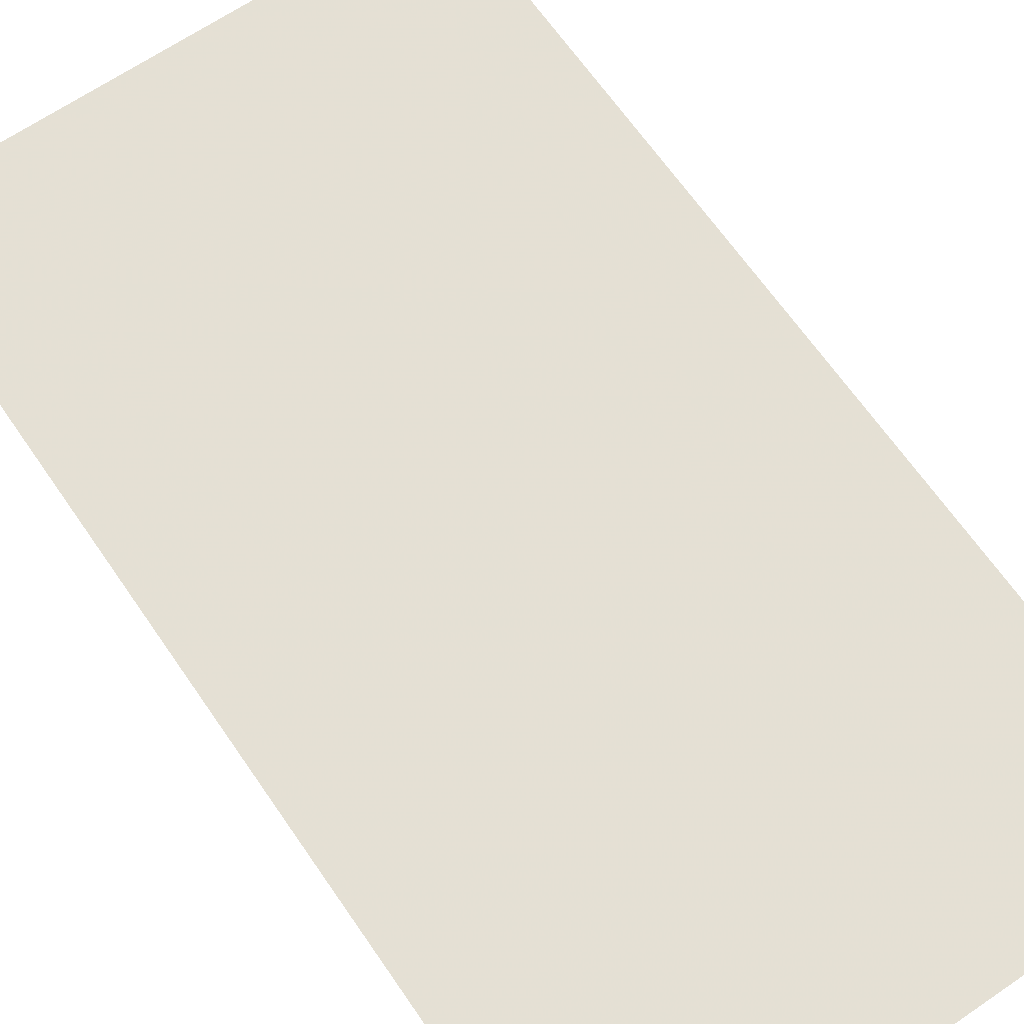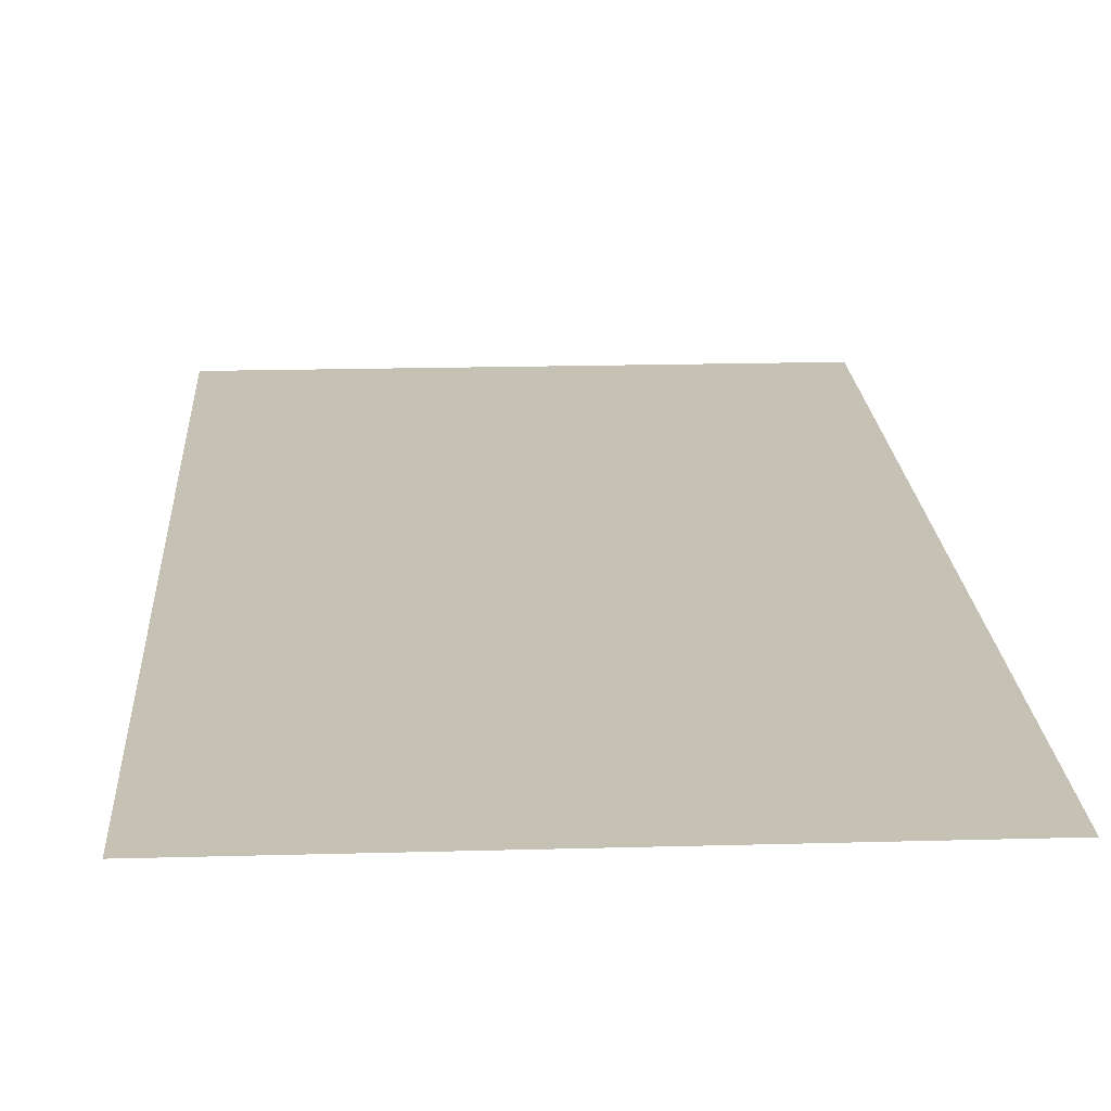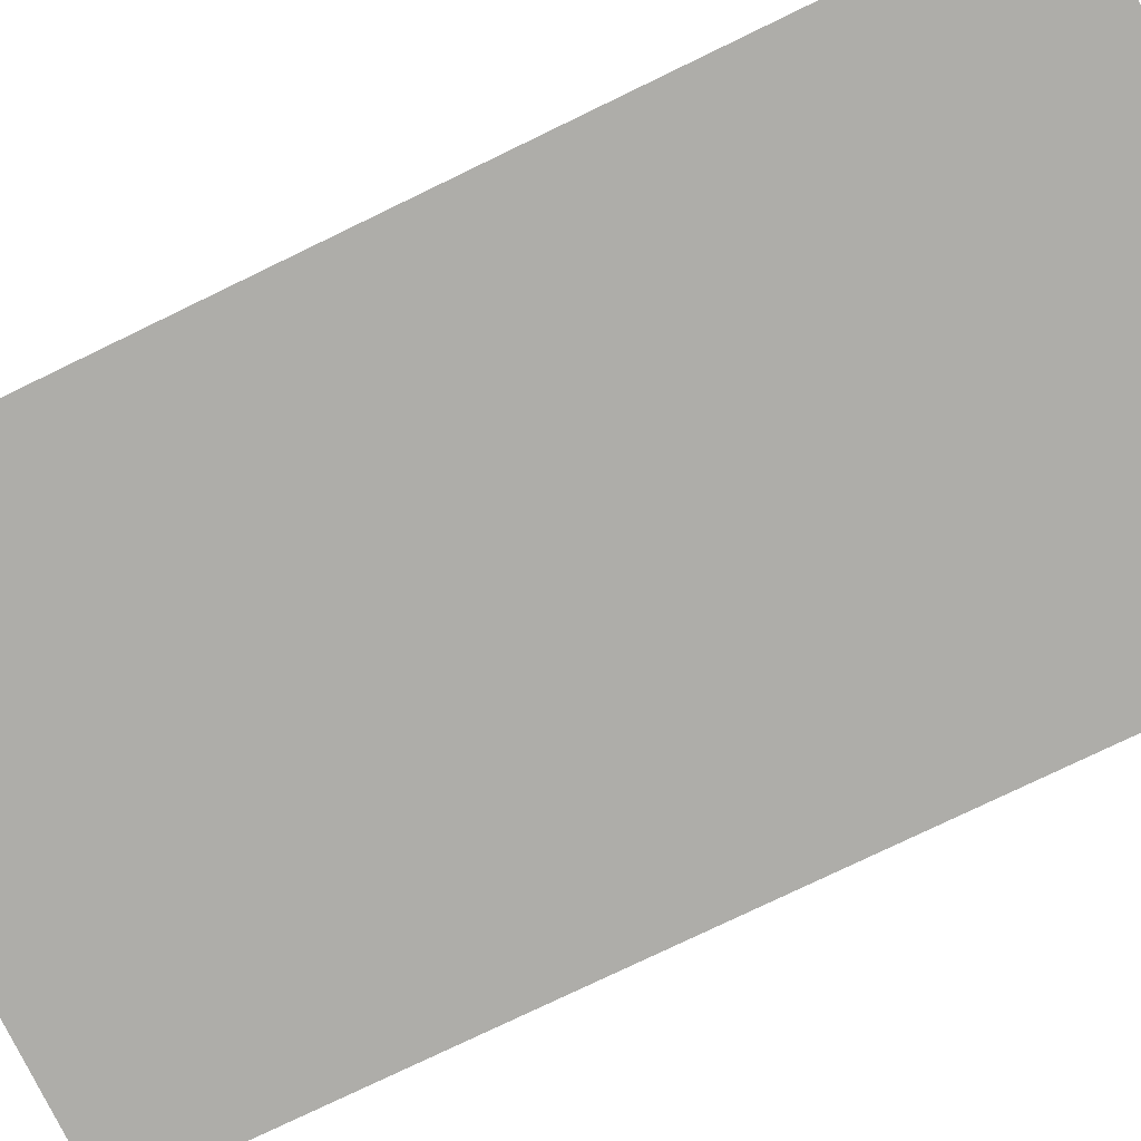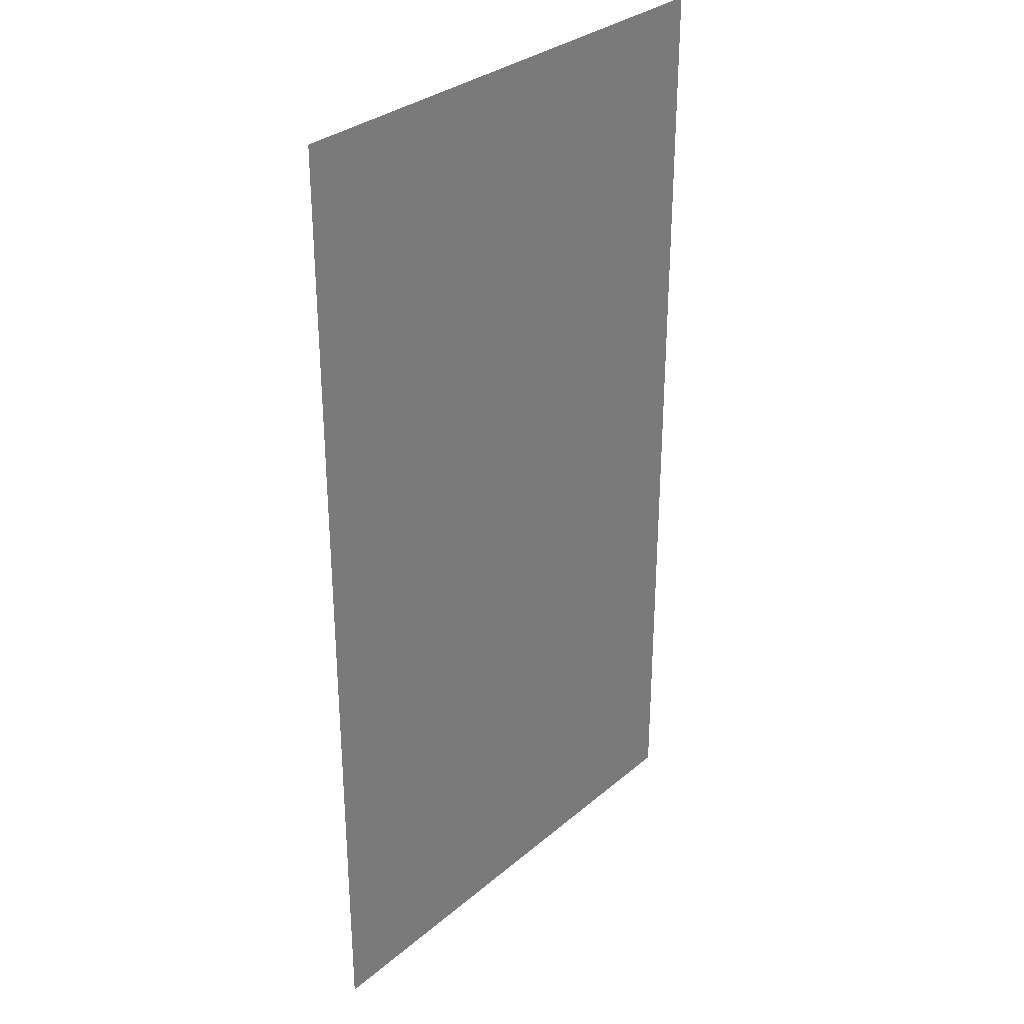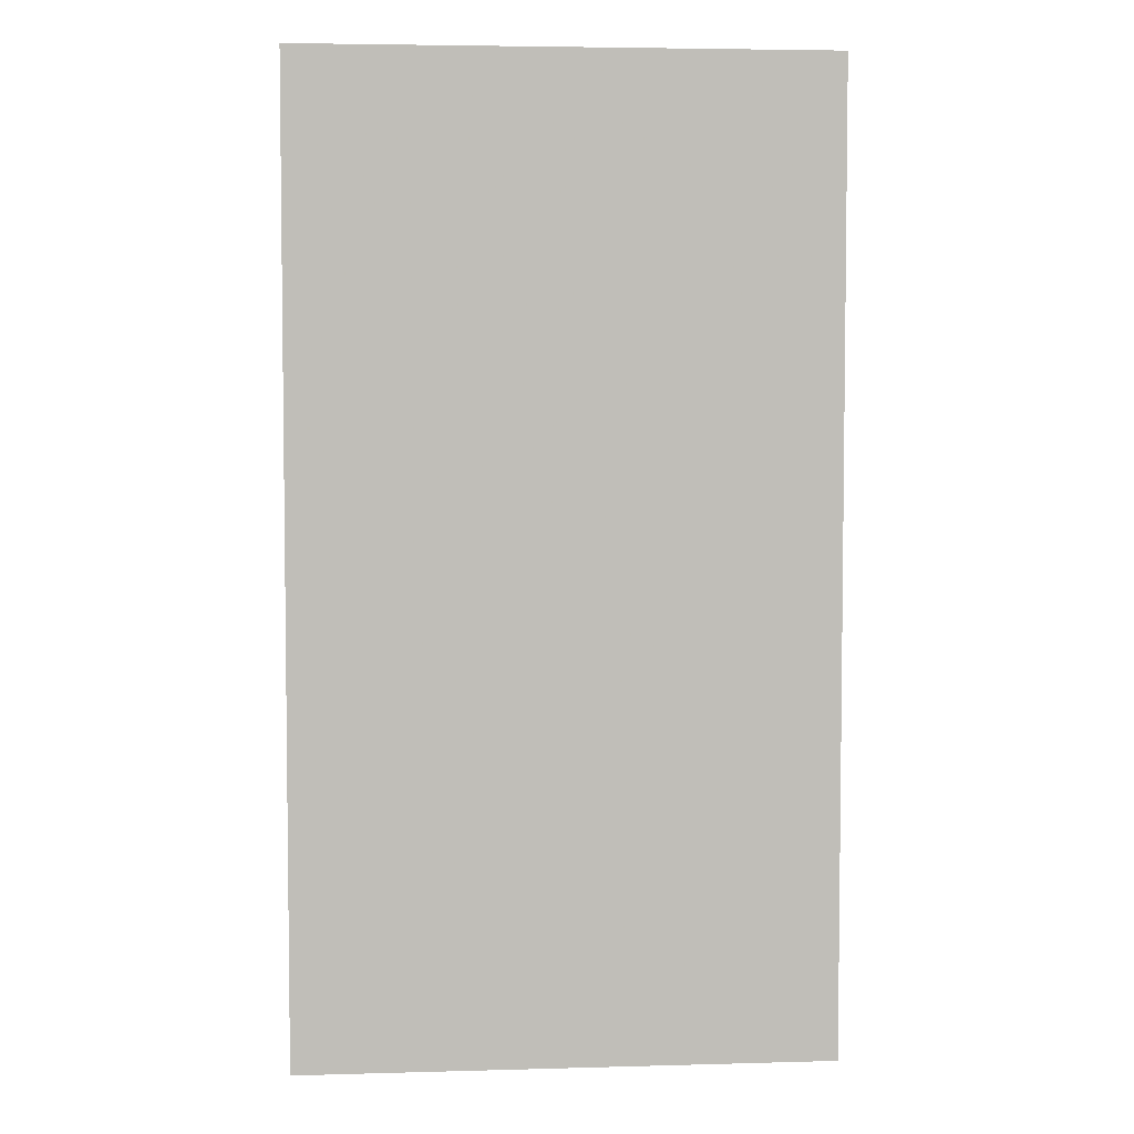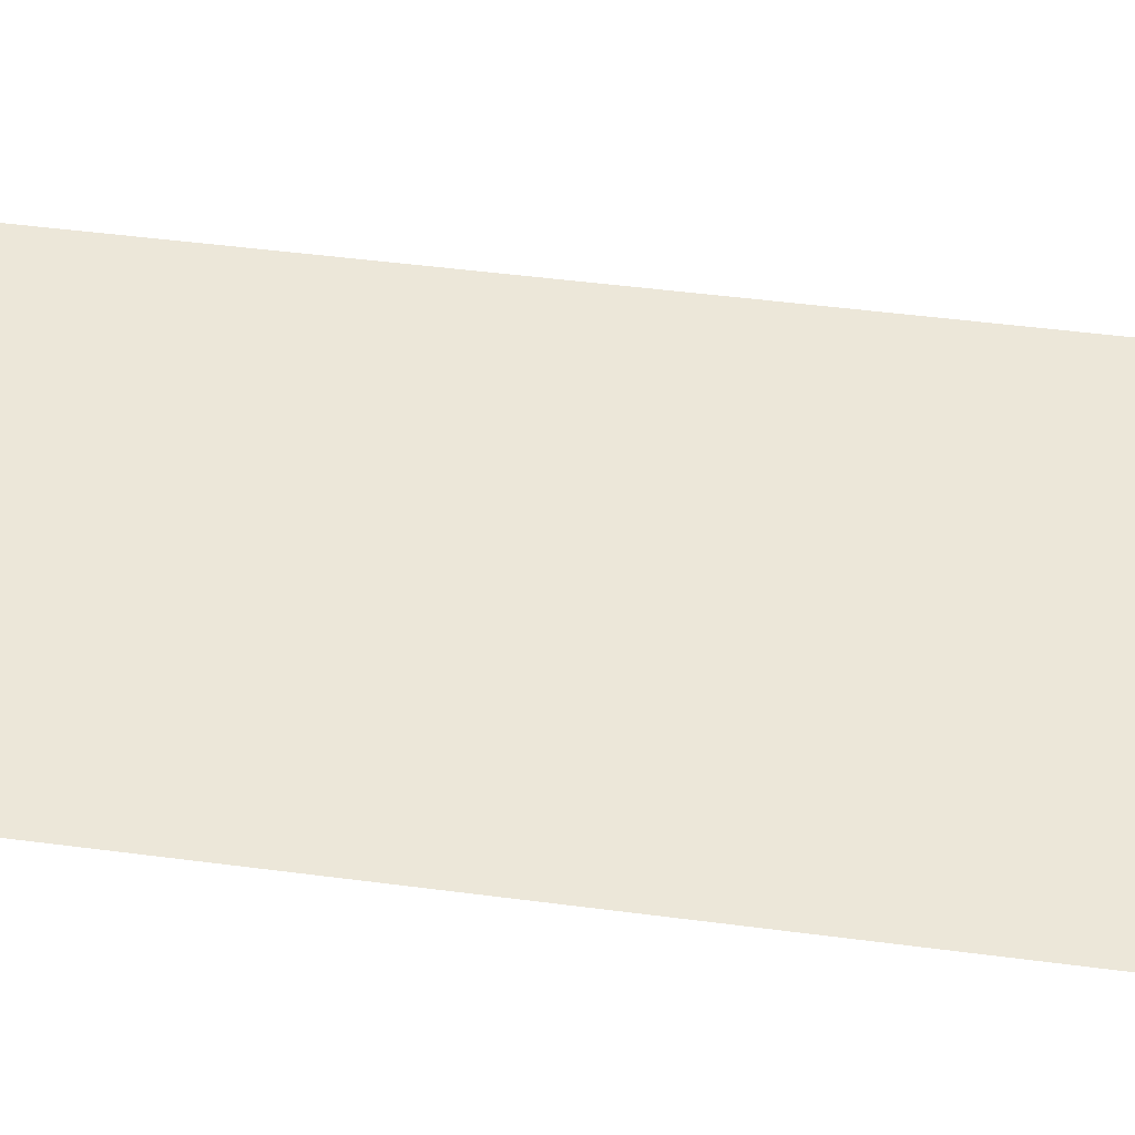
<metadata>
{"format":"obj","ext":"obj","renderer":"f3d","projection":"perspective","resolution":1024,"background":"white","views":[{"elev":65.9,"azim":-34.5,"up":"+Y"},{"elev":18.7,"azim":176.9,"up":"+Y"},{"elev":-77.1,"azim":115.8,"up":"+Y"},{"elev":31.4,"azim":130.2,"up":"+Z"},{"elev":4.7,"azim":-5.1,"up":"+Z"},{"elev":50.1,"azim":-81.9,"up":"+Y"}]}
</metadata>
<code>
v -5.796 -0.6803 0
v -4.702 -0.68 0
v -5.796 -0.6803 2
v -4.702 -0.68 2
f 1 2 3
f 2 3 4

</code>
